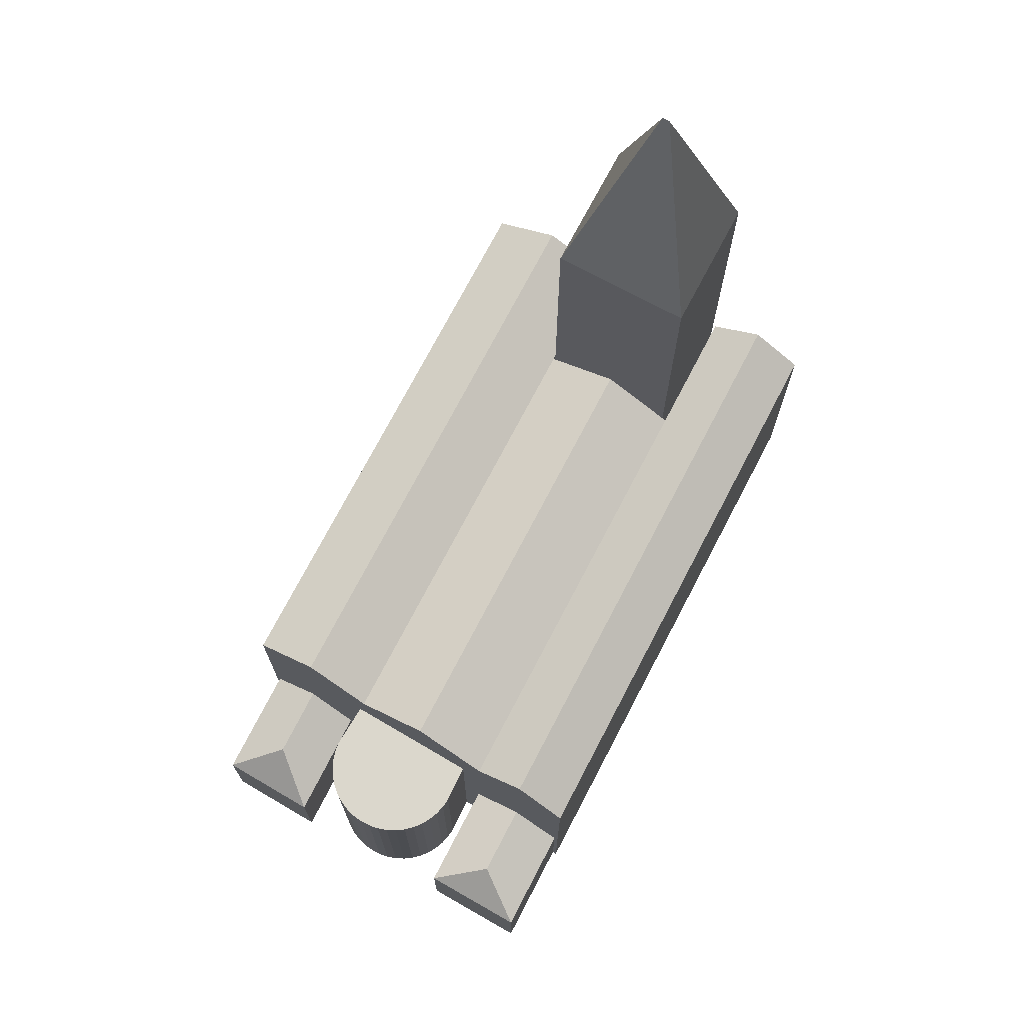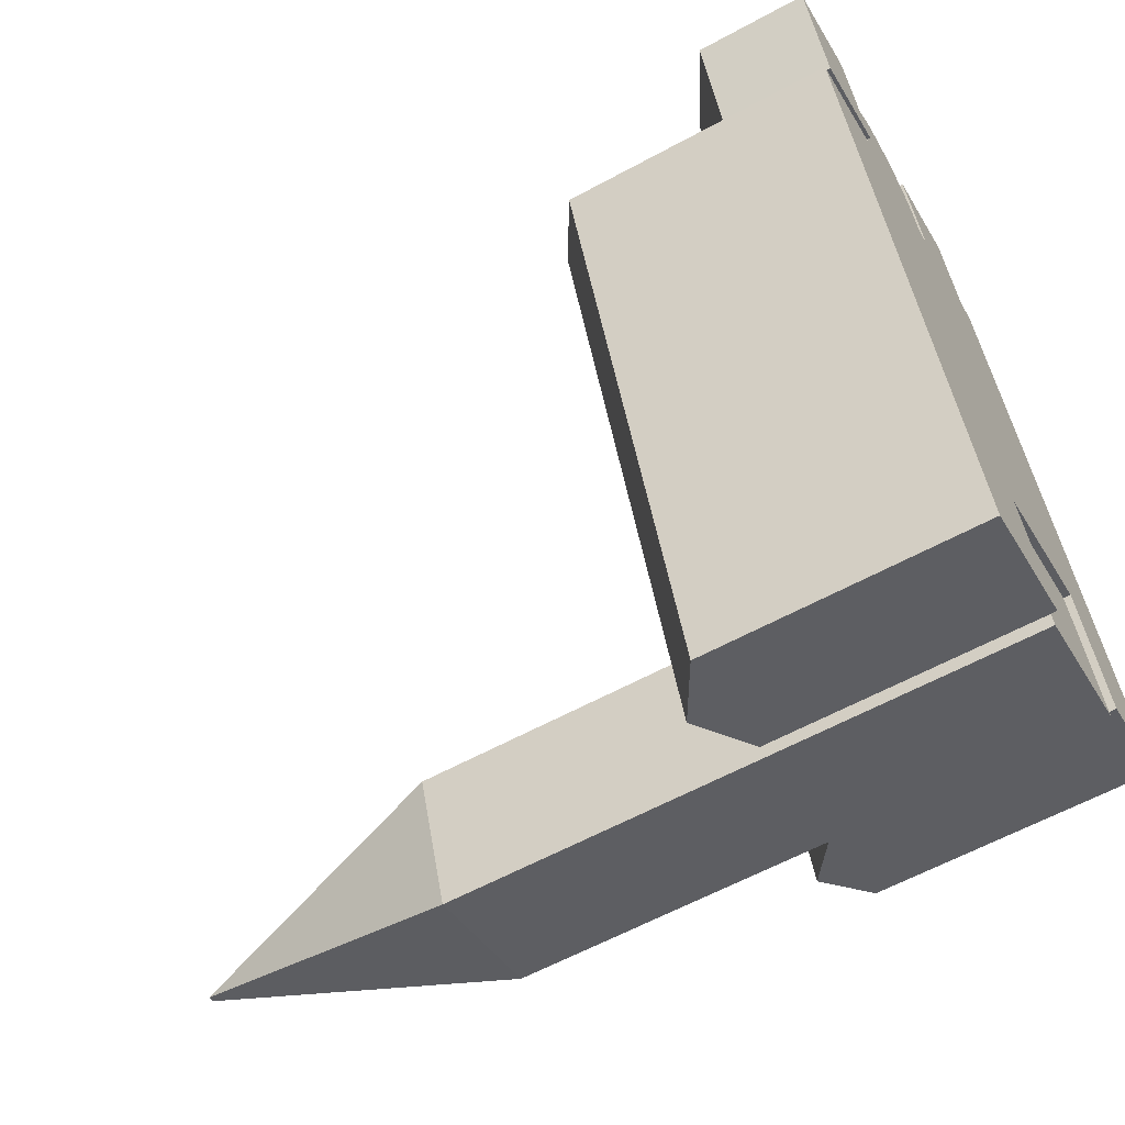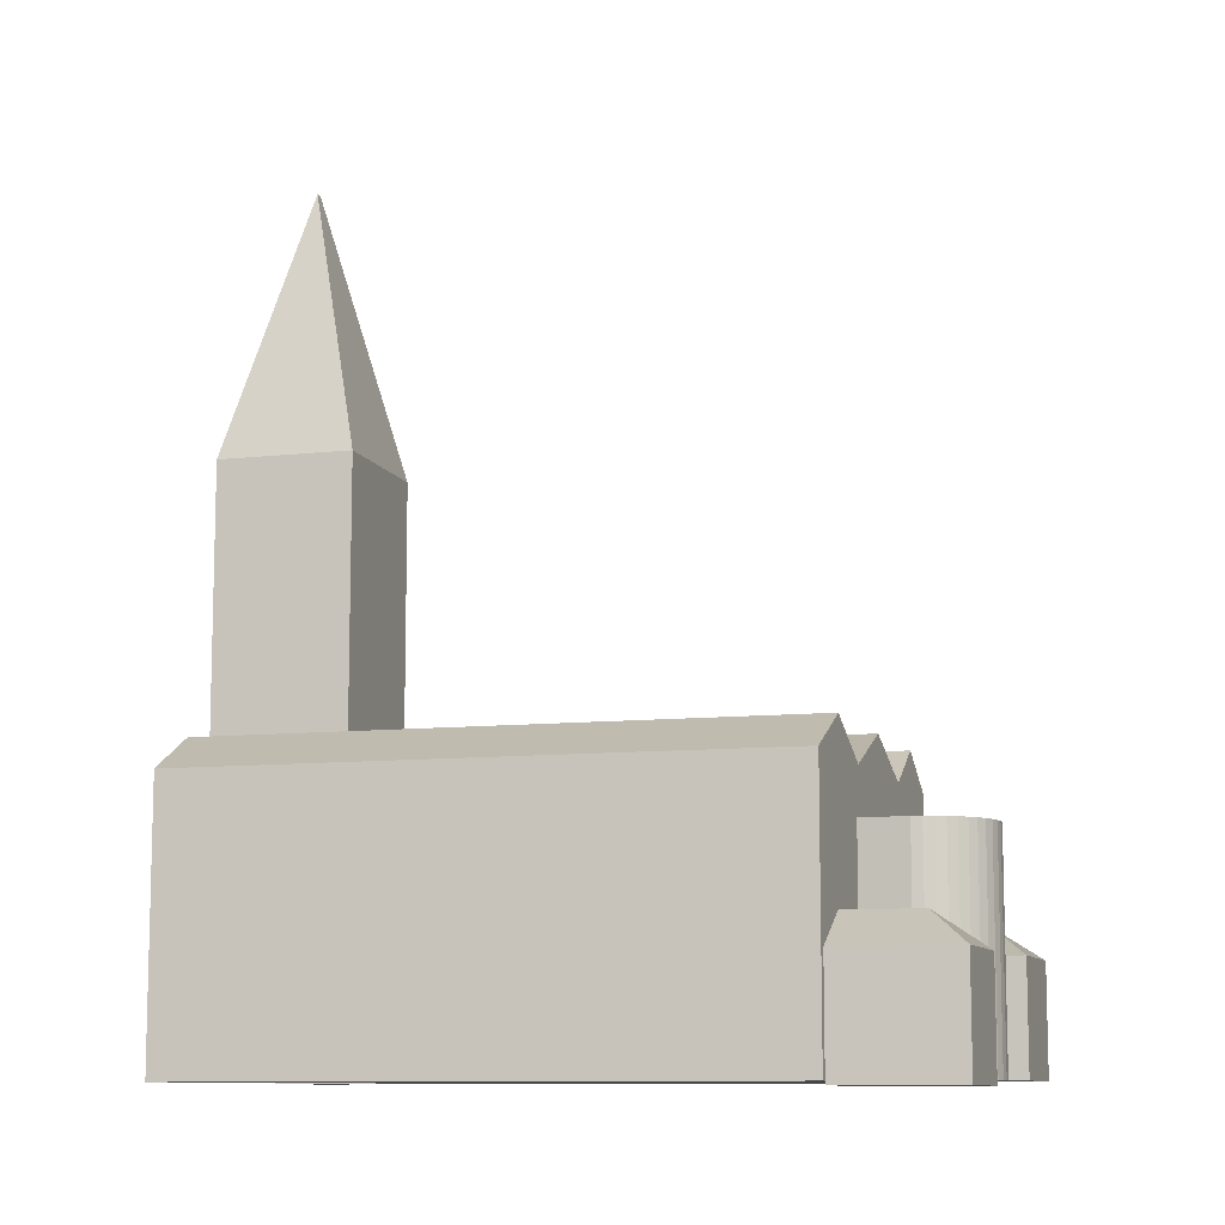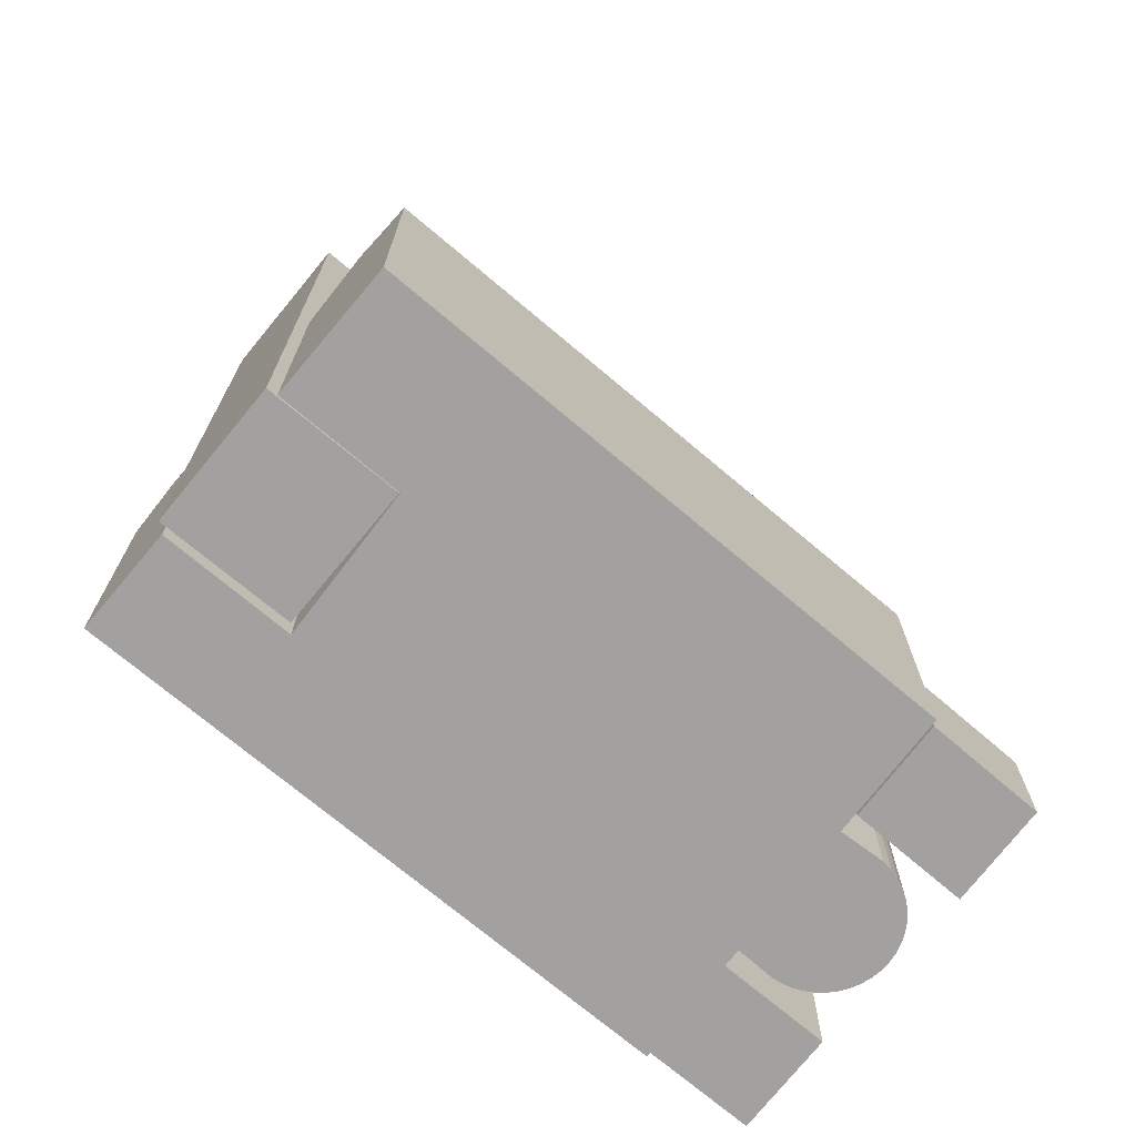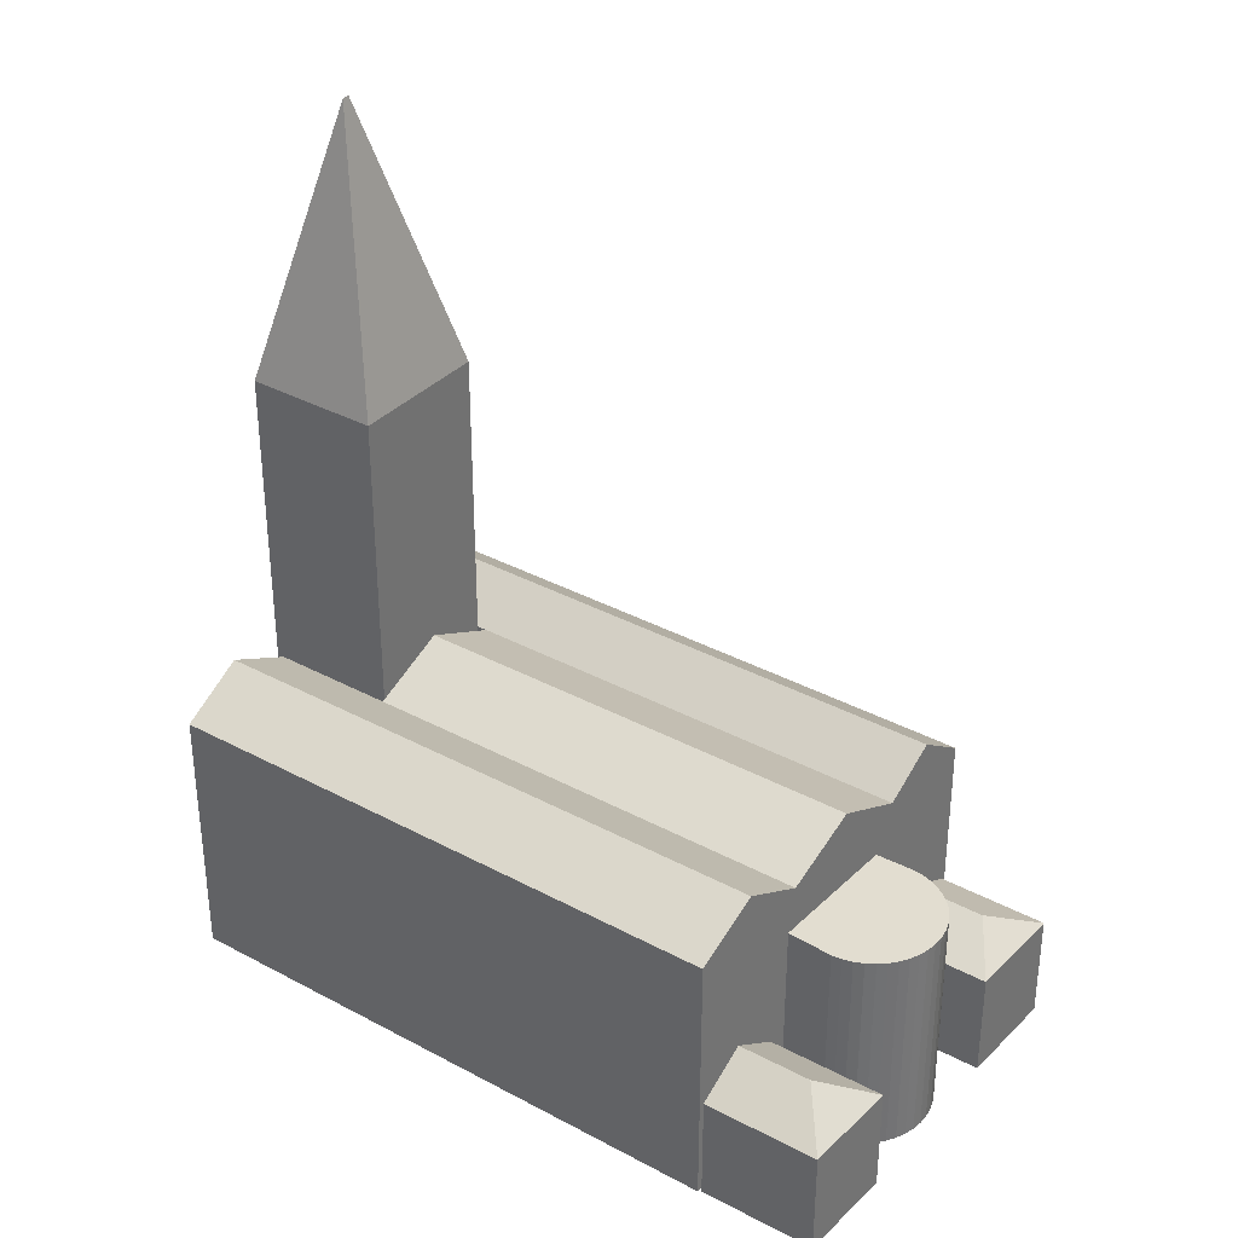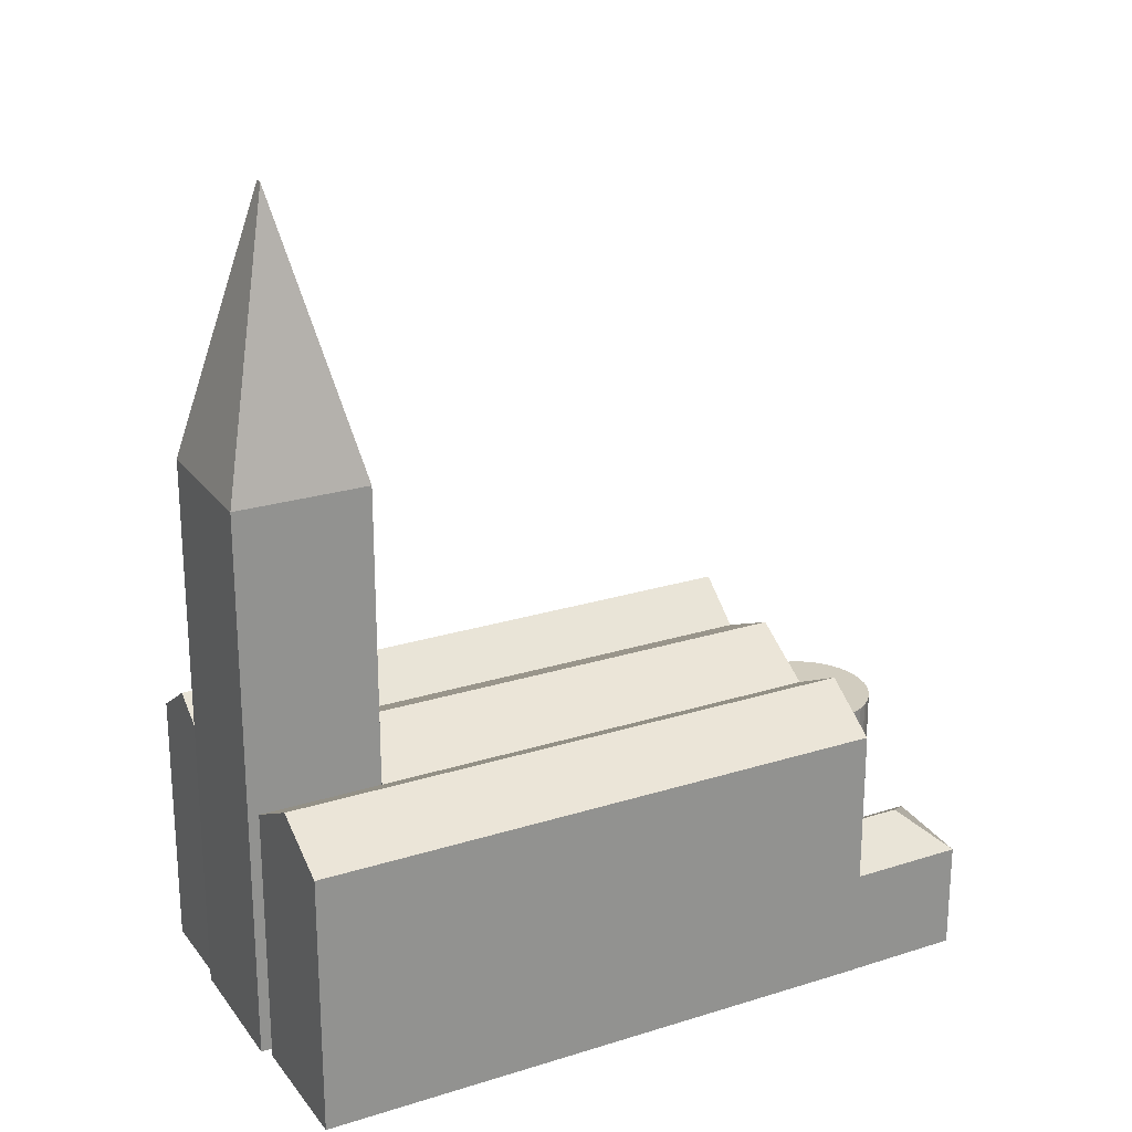
<metadata>
{"format":"obj","ext":"obj","renderer":"f3d","projection":"perspective","resolution":1024,"background":"white","views":[{"elev":73.3,"azim":8.0,"up":"+Y"},{"elev":-61.0,"azim":-61.0,"up":"+Z"},{"elev":-9.9,"azim":-93.7,"up":"+Y"},{"elev":-72.2,"azim":-149.7,"up":"+Y"},{"elev":35.1,"azim":-73.9,"up":"+Y"},{"elev":24.0,"azim":-137.2,"up":"+Y"}]}
</metadata>
<code>
v  11.86 11.72 3.456
v  12.37 -1.99e-16 3.249
v  12.37 11.72 3.249
v  11.86 -2.116e-16 3.456
v  12.84 -1.819e-16 2.971
v  12.84 11.72 2.971
v  13.26 -1.609e-16 2.627
v  13.26 11.72 2.627
v  13.63 -1.363e-16 2.226
v  13.63 11.72 2.226
v  13.95 -1.087e-16 1.775
v  13.95 11.72 1.775
v  14.19 -7.865e-17 1.284
v  14.19 11.72 1.284
v  14.82 4.221e-17 -0.6894
v  14.82 11.72 -0.6897
v  24.25 14.21 -23.77
v  26.62 -0.09 -30.45
v  24.25 -0.09 -23.77
v  26.62 14.21 -30.45
v  31.88 -0.09 -28.58
v  31.88 14.21 -28.58
v  29.25 16.11 -29.52
v  29.42 14.21 -21.64
v  29.42 -0.09 -21.64
v  10.16 14.21 -29.6
v  12.28 -0.09 -35.57
v  10.16 -0.09 -29.6
v  12.28 14.21 -35.57
v  19.03 -0.09 -33.16
v  19.03 14.21 -33.16
v  15.66 16.11 -34.37
v  16.79 14.21 -26.86
v  16.79 -0.09 -26.86
v  21.07 14.21 1.893
v  15.9 -0.09 -0.2428
v  21.07 -0.09 1.893
v  15.9 14.21 -0.2432
v  18.49 16.11 0.8248
v  8.441 -0.09 -3.328
v  8.442 14.21 -3.328
v  12.17 16.11 -1.786
v  20.52 16.11 -25.32
v  1.811 -0.09 -6.069
v  1.812 14.21 -6.07
v  5.127 16.11 -4.699
v  18.89 -4.532e-16 7.402
v  13.74 5.84 5.347
v  13.74 -3.274e-16 5.347
v  18.89 5.84 7.401
v  15.74 1.8e-17 -0.2939
v  15.74 5.84 -0.2941
v  20.89 -1.078e-16 1.761
v  20.89 5.84 1.761
v  18.31 7.26 0.7332
v  4.941 -0.28 2.038
v  0.0001249 5.58 -0.0001852
v  0 -0.28 -1.715e-17
v  4.941 5.58 2.038
v  2.042 -0.28 -5.94
v  2.042 5.58 -5.94
v  6.983 -0.28 -3.901
v  6.983 5.58 -3.902
v  4.513 7.32 -4.921
v  26.52 0.24 -30.98
v  24.06 30.53 -24.17
v  24.06 0.24 -24.17
v  26.52 30.53 -30.98
v  16.9 30.53 -26.81
v  16.9 0.24 -26.81
v  19.36 0.24 -33.61
v  19.36 30.53 -33.61
v  8.035 11.72 -3.496
v  8.035 2.141e-16 -3.496
v  7.063 11.72 -1.209
v  7.063 7.401e-17 -1.209
v  6.946 11.72 -0.6745
v  6.946 4.128e-17 -0.6742
v  6.908 11.72 -0.1287
v  6.907 7.86e-18 -0.1284
v  6.948 11.72 0.417
v  6.948 -2.556e-17 0.4174
v  7.067 11.72 0.9512
v  7.067 -5.827e-17 0.9516
v  7.262 11.72 1.463
v  7.262 -8.958e-17 1.463
v  7.529 11.72 1.94
v  7.529 -1.188e-16 1.941
v  7.862 11.72 2.375
v  7.862 -1.454e-16 2.375
v  8.254 11.72 2.756
v  8.254 -1.688e-16 2.757
v  8.698 11.72 3.077
v  8.697 -1.885e-16 3.078
v  9.182 -2.04e-16 3.331
v  9.182 11.72 3.331
v  9.699 -2.151e-16 3.512
v  9.699 11.72 3.512
v  10.24 -2.214e-16 3.616
v  10.24 11.72 3.616
v  10.78 -2.23e-16 3.642
v  10.78 11.72 3.642
v  11.33 -2.197e-16 3.588
v  11.33 11.72 3.588
v  3.213 7.32 -1.139
v  21.9 45.12 -28.82
v  21.52 45.12 -28.96
v  26.84 16.11 -22.71
v  13.48 16.11 -28.23
v  16.98 7.26 4.503
g defaultobject
f 1 2 3
f 2 1 4
f 3 5 6
f 5 3 2
f 6 7 8
f 7 6 5
f 8 9 10
f 9 8 7
f 10 11 12
f 11 10 9
f 12 13 14
f 13 12 11
f 14 15 16
f 15 14 13
f 17 18 19
f 18 17 20
f 20 21 18
f 21 20 22
f 22 20 23
f 21 24 25
f 24 21 22
f 26 27 28
f 27 26 29
f 29 30 27
f 30 29 31
f 31 29 32
f 30 33 34
f 33 30 31
f 35 36 37
f 36 35 38
f 38 35 39
f 25 35 37
f 35 25 24
f 38 40 36
f 40 38 41
f 41 38 42
f 33 19 34
f 19 33 17
f 17 33 43
f 41 44 40
f 44 41 45
f 45 41 46
f 45 28 44
f 28 45 26
f 47 48 49
f 48 47 50
f 48 51 49
f 51 48 52
f 52 53 51
f 53 52 54
f 54 52 55
f 53 50 47
f 50 53 54
f 56 57 58
f 57 56 59
f 57 60 58
f 60 57 61
f 61 62 60
f 62 61 63
f 63 61 64
f 62 59 56
f 59 62 63
f 65 66 67
f 66 65 68
f 67 69 70
f 69 67 66
f 69 71 70
f 71 69 72
f 72 65 71
f 65 72 68
f 73 15 74
f 15 73 16
f 75 74 76
f 74 75 73
f 77 76 78
f 76 77 75
f 79 78 80
f 78 79 77
f 81 80 82
f 80 81 79
f 83 82 84
f 82 83 81
f 85 84 86
f 84 85 83
f 87 86 88
f 86 87 85
f 89 88 90
f 88 89 87
f 91 90 92
f 90 91 89
f 93 92 94
f 92 93 91
f 93 95 96
f 95 93 94
f 96 97 98
f 97 96 95
f 98 99 100
f 99 98 97
f 100 101 102
f 101 100 99
f 102 103 104
f 103 102 101
f 104 4 1
f 4 104 103
f 105 57 59
f 64 57 105
f 57 64 61
f 63 105 59
f 105 63 64
f 66 68 106
f 107 66 106
f 66 107 69
f 107 72 69
f 107 68 72
f 68 107 106
f 75 16 73
f 16 75 77
f 16 77 14
f 14 77 79
f 14 79 81
f 14 81 83
f 14 83 85
f 14 85 12
f 12 85 87
f 12 87 10
f 10 87 89
f 10 89 8
f 8 89 91
f 8 91 6
f 6 91 93
f 6 93 3
f 3 93 96
f 3 96 1
f 1 96 98
f 1 98 104
f 104 98 100
f 104 100 102
f 23 17 108
f 17 23 20
f 22 108 24
f 108 22 23
f 32 26 109
f 26 32 29
f 31 109 33
f 109 31 32
f 108 38 39
f 38 108 17
f 24 39 35
f 39 24 108
f 43 41 42
f 41 43 33
f 17 42 38
f 42 17 43
f 109 45 46
f 45 109 26
f 33 46 41
f 46 33 109
f 48 50 110
f 55 48 110
f 48 55 52
f 54 110 50
f 110 54 55
f 49 53 47
f 53 49 51
f 58 62 56
f 62 58 60
f 70 65 67
f 65 70 71
f 13 74 15
f 74 13 11
f 74 11 76
f 76 11 9
f 76 9 7
f 76 7 5
f 76 5 2
f 76 2 78
f 78 2 4
f 78 4 80
f 80 4 103
f 80 103 82
f 82 103 101
f 82 101 84
f 84 101 99
f 84 99 86
f 86 99 97
f 86 97 88
f 88 97 95
f 88 95 90
f 90 95 94
f 90 94 92
f 19 21 25
f 21 19 18
f 28 30 34
f 30 28 27
f 36 25 37
f 25 36 19
f 40 19 36
f 19 40 34
f 44 34 40
f 34 44 28

</code>
